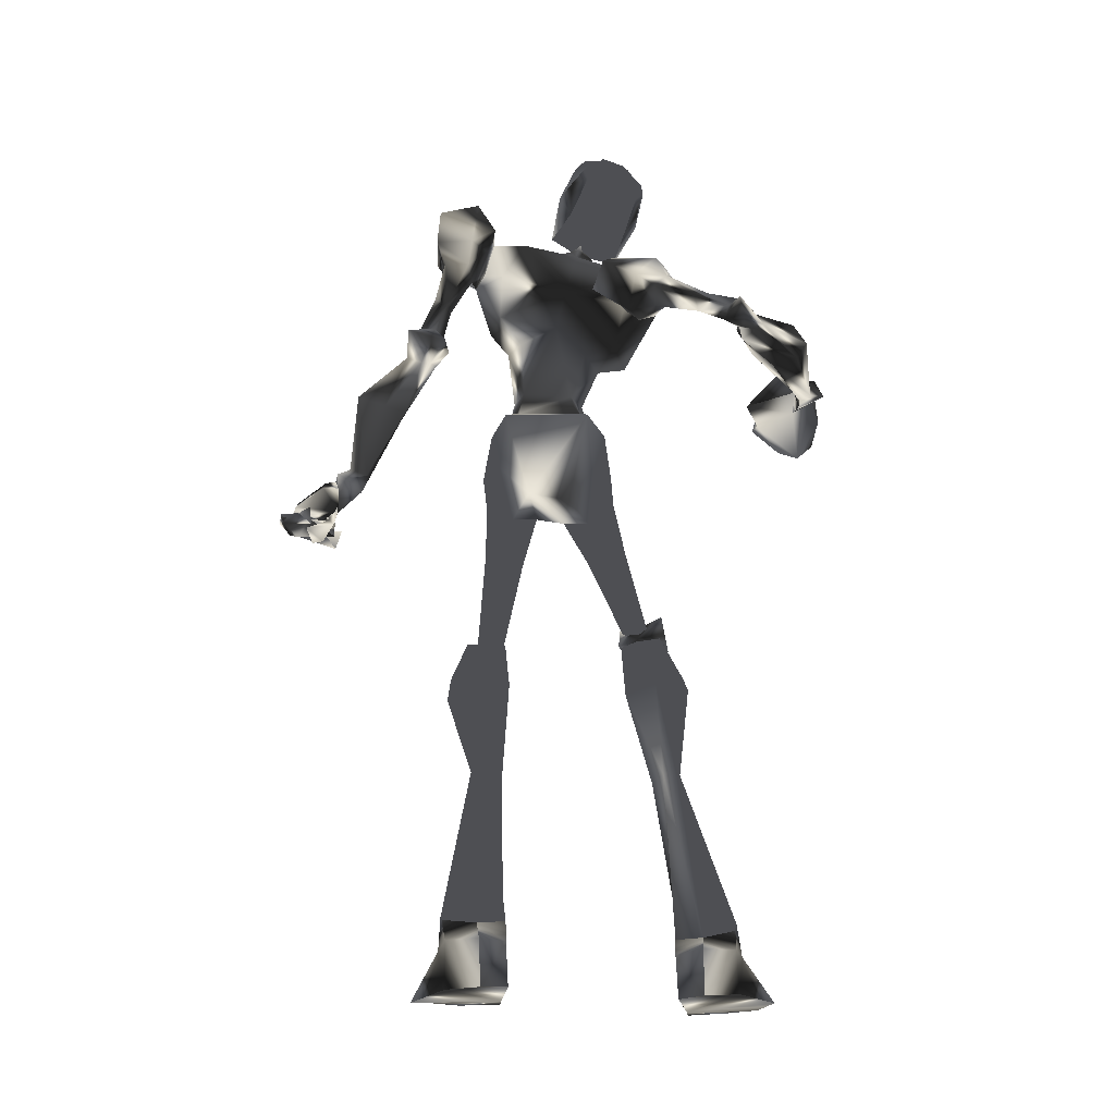
<metadata>
{"format":"obj","ext":"obj","renderer":"f3d","projection":"perspective","resolution":1024,"background":"white","views":[{"elev":-18.2,"azim":-88.5,"up":"+Z"}]}
</metadata>
<code>
o Models/hueteotl/frames/hueteotl_fallback_11
v 0.6999 4.114 17.66
v 5.127 2.878 19.65
v 1.449 2.878 20.05
v 6.899 4.114 17.66
v 7.512 3.249 10.1
v 4.106 3.249 10.3
v 7.512 3.62 9.302
v 3.22 3.62 9.899
v 7.239 2.507 15.27
v 3.833 3.125 14.68
v 1.381 5.227 18.06
v 2.88 5.845 17.86
v 3.016 5.103 20.25
v 1.926 4.732 20.25
v 7.443 0.2808 17.46
v 1.654 0.4045 17.07
v 1.449 -0.2138 19.25
v 5.196 0.0335 18.46
v 5.877 4.732 9.501
v 5.536 3.991 14.68
v 5.945 3.991 10.1
v -0.1856 4.98 18.86
v 2.403 7.206 18.46
v 2.675 6.093 20.65
v 0.9724 4.609 20.85
v -0.7987 5.845 19.25
v 1.654 8.071 18.86
v 2.13 6.958 21.84
v 0.4956 5.598 22.24
v -0.3218 7.948 19.45
v 0.2231 7.824 21.64
v 1.381 7.082 17.66
v 0.9724 7.577 17.86
v -0.04937 7.453 18.26
v -0.1856 6.093 18.06
v -1.003 8.689 12.89
v -1.889 8.689 13.08
v -2.025 7.824 13.08
v 1.04 5.969 17.46
v -0.8668 7.453 12.89
v 2.948 4.361 16.07
v 6.081 5.103 16.27
v 7.103 3.867 16.67
v 3.016 2.63 20.65
v 3.425 1.146 20.25
v -0.1856 7.082 14.88
v -1.003 7.206 15.07
v -0.1175 7.948 14.88
v -0.7987 7.948 15.47
v -0.8668 7.082 12.09
v -0.7987 8.813 12.49
v -2.365 9.308 12.89
v -2.706 7.948 12.29
v -2.297 7.206 12.29
v -0.7305 7.824 11.29
v -0.39 8.689 11.69
v -1.548 9.431 11.49
v -1.82 8.566 11.09
v -1.684 8.071 11.09
v -0.04937 9.802 8.307
v 0.9724 10.67 9.302
v 0.2231 11.78 9.501
v -1.548 12.15 9.103
v -2.161 10.54 8.307
v -1.616 9.431 8.108
v 7.648 3.991 9.302
v 5.945 4.98 9.501
v 2.88 3.991 9.7
v 7.784 4.609 6.715
v 6.354 5.474 6.914
v 3.697 4.361 6.715
v 7.784 2.878 5.122
v 3.765 2.63 5.122
v 4.991 3.62 3.928
v 7.648 3.496 4.326
v 7.852 4.609 4.724
v 6.354 5.227 4.923
v 6.217 2.259 4.326
v 6.967 5.351 1.937
v 6.081 4.609 1.738
v 6.217 3.62 1.539
v 7.239 3.125 1.738
v 7.988 3.867 1.937
v 7.852 4.856 1.937
v 4.923 3.001 11.89
v 6.149 3.62 11.69
v 7.307 2.878 11.69
v 7.716 5.845 -3.835
v 7.307 5.474 -4.034
v 7.443 4.856 -4.034
v 7.988 4.485 -4.034
v 8.601 4.98 -3.835
v 8.533 5.598 -3.835
v 4.31 7.082 -6.025
v 7.988 6.464 -3.437
v 6.83 6.34 -3.238
v 6.762 7.453 -6.622
v 3.833 5.474 -5.826
v 8.806 5.474 -3.835
v 6.422 5.103 -3.238
v 8.056 5.227 -7.02
v 4.719 3.743 -6.224
v 8.261 4.238 -3.636
v 7.103 4.114 -3.238
v 7.171 3.991 -6.821
v 4.651 4.114 -11.6
v 5.196 5.103 -11.6
v 4.446 5.845 -11.4
v 3.493 5.722 -11.2
v 3.288 4.856 -11.2
v 2.062 3.867 -19.96
v 2.88 5.722 -19.76
v 1.517 7.206 -19.96
v -0.2537 6.958 -20.36
v -0.5943 5.103 -20.56
v 0.2912 3.62 -20.36
v 3.901 4.114 -21.35
v 5.536 6.216 -21.35
v 3.288 7.453 -21.55
v 0.2231 6.835 -21.35
v -0.5262 4.98 -21.35
v 0.8361 3.62 -21.35
v 5.809 4.114 -23.94
v 8.261 6.587 -22.74
v 4.855 9.06 -24.14
v 0.2912 6.835 -23.94
v -1.003 4.856 -23.94
v 0.9043 3.496 -23.74
v 7.648 4.485 -22.74
v 6.762 8.195 -22.74
v 7.648 4.238 -23.94
v 8.261 6.587 -23.94
v 6.762 8.195 -23.94
v 8.329 -2.563 2.535
v 7.443 -3.058 2.335
v 8.806 -4.542 -2.84
v 9.623 -4.294 -2.641
v 6.626 -2.316 1.937
v 8.465 -4.171 -3.039
v 6.83 -1.327 1.738
v 8.533 -3.553 -3.238
v 7.784 -0.8321 1.937
v 9.146 -3.305 -3.039
v 8.465 -1.574 2.335
v 9.691 -3.676 -2.84
v 2.88 -0.8321 9.7
v 3.901 0.2808 4.724
v 7.852 0.1572 5.122
v 3.697 -1.203 6.715
v 7.988 -1.698 5.122
v 6.422 -2.316 5.321
v 5.332 -0.8321 3.729
v 7.852 -0.7084 4.525
v 6.422 0.6518 4.127
v 7.716 -1.45 6.914
v 6.285 -2.192 6.914
v 7.648 -0.8321 9.302
v 5.945 -1.821 9.501
v 7.512 -0.4611 9.302
v 5.877 -1.574 9.501
v 3.22 -0.4611 9.899
v 1.381 -4.789 15.27
v 2.062 -5.16 16.07
v 1.994 -4.294 17.07
v 2.539 -4.542 17.66
v 5.945 -0.8321 10.1
v 6.149 -0.4611 11.49
v 4.923 0.1572 11.69
v 4.106 -0.09016 10.3
v 5.536 -1.45 13.48
v 3.833 -0.7084 13.88
v 7.512 -0.09016 10.1
v 7.307 0.2808 11.49
v 7.239 -0.2138 14.68
v 5.127 -3.058 17.86
v 3.016 -3.305 18.86
v 1.449 -3.182 18.26
v 3.425 -1.698 19.25
v 7.103 -2.192 14.88
v 6.081 -3.058 13.88
v 0.6999 -3.058 15.67
v 2.948 -2.44 14.08
v 6.899 -3.058 15.67
v 2.812 1.023 15.27
v 11.26 -10.23 -22.55
v 9.351 -11.22 -23.74
v 11.26 -10.35 -23.94
v 4.719 -8.993 -23.74
v 3.425 -7.015 -23.94
v 5.332 -5.655 -23.94
v 10.24 -6.273 -24.14
v 12.08 -6.52 -22.94
v 12.08 -6.397 -24.14
v 12.76 -8.622 -22.74
v 12.76 -8.746 -23.94
v 8.397 -6.026 -21.55
v 10.03 -8.128 -21.55
v 7.784 -9.364 -21.35
v 5.332 -5.531 -21.55
v 4.719 -8.87 -21.35
v 3.969 -7.015 -21.35
v 4.923 -5.531 -20.75
v 6.626 -5.778 -20.16
v 7.443 -7.51 -19.56
v 6.081 -8.993 -19.76
v 4.378 -8.746 -20.36
v 4.038 -7.015 -20.75
v 7.58 -4.418 -11.4
v 8.056 -5.407 -11.2
v 7.307 -6.026 -11
v 6.285 -5.778 -11
v 6.081 -5.036 -11.2
v 6.558 -2.934 -6.423
v 9.078 -3.429 -6.423
v 9.964 -4.665 -6.224
v 8.533 -6.644 -5.626
v 5.945 -6.273 -5.626
v 5.536 -4.665 -6.025
v 9.078 -5.16 -2.641
v 7.92 -4.913 -2.442
v 7.443 -3.676 -2.84
v 9.964 -4.171 -2.84
v 8.329 -2.687 -2.84
v 9.487 -2.934 -3.039
v 7.988 5.227 -2.84
v 8.056 -2.563 -3.039
v 9.828 -2.687 -1.446
v 9.759 -3.182 -3.437
v 7.103 -3.676 -2.84
v 10.24 -3.924 -1.247
v 10.1 -4.294 -3.238
v 7.58 -5.284 -2.442
v 9.419 -5.16 -0.8493
v 9.351 -5.531 -3.039
v 3.084 0.0335 20.45
v 3.561 -0.4611 20.25
v 3.084 -0.9558 20.05
v 1.79 -0.5848 20.45
v 3.22 -0.4611 21.84
v 3.697 -0.7084 21.44
v 3.288 -1.203 21.44
v 2.539 -0.9558 21.84
v 3.493 -0.7084 25.03
v -0.7987 -0.9558 23.24
v 2.062 -0.7084 19.85
v 2.88 -1.821 26.62
v 0.8361 -2.687 24.83
v 3.016 -0.5848 24.23
v 4.31 0.2808 22.64
v 2.335 0.7754 23.63
v -0.2537 0.0335 21.25
v 3.084 1.27 21.25
v 0.5637 0.0335 23.63
v -0.04937 -0.7084 24.23
v -0.3218 -2.316 24.23
v -0.04937 -3.182 24.03
v 1.109 -1.079 25.23
v 3.765 -0.3375 20.45
v -0.7305 -2.316 22.44
v 0.01875 -1.45 20.65
v 2.539 -0.5848 25.03
v 2.267 -1.574 25.62
v 1.654 -0.8321 25.82
v 1.926 -0.2138 25.43
v 1.858 -3.924 24.23
v 2.607 -4.171 24.63
v 2.743 -3.305 25.23
v 3.084 -4.294 24.23
v 3.356 -3.553 24.03
v 3.629 -3.8 22.24
v 3.629 -2.811 23.43
v 4.923 -2.069 21.84
v 4.106 -2.44 20.05
v -0.04937 -3.8 22.24
v 4.106 -2.934 24.23
v 3.356 -3.429 26.02
v 0.6318 -3.058 20.25
v 0.9043 -4.171 23.04
v 1.654 -3.924 22.24
v 1.517 -3.182 24.03
v 1.04 -1.698 24.63
v 1.313 -3.058 25.23
v 1.177 -2.44 25.43
v 4.242 -0.7084 22.84
v 4.719 -1.079 22.64
v 4.242 -1.574 22.64
v 3.493 -1.203 23.04
v -1.957 -7.881 14.48
v -2.57 -7.757 14.88
v 0.155 -5.778 15.67
v -0.6624 -5.902 16.67
v -2.297 -7.262 13.88
v -0.5262 -4.789 15.07
v -1.207 -5.531 16.67
v -2.842 -7.015 14.68
v -1.616 -4.789 15.87
v 0.5637 -3.924 14.68
v -0.04937 -5.531 17.66
v -0.5262 -3.305 14.88
v -1.139 -4.913 17.86
v -1.957 -3.676 16.47
v -1.207 -1.821 17.66
v 0.9043 -1.203 16.87
v 0.4956 -2.316 18.66
v 1.654 -2.563 16.27
v 1.313 -3.553 18.26
v 1.994 15.74 2.335
v 2.675 15.86 2.535
v 2.471 15.37 3.331
v 3.356 14.75 3.729
v 1.381 14.01 2.734
v 2.948 14.62 3.132
v 0.9724 13.51 3.331
v 1.858 14.38 2.734
v 2.062 16.23 3.132
v 0.2231 15.99 2.535
v 1.858 15.86 3.928
v 0.2231 15.74 3.132
v -1.275 14.87 1.34
v -0.39 14.62 0.7431
v -0.1175 13.51 1.937
v -0.6624 14.01 0.7431
v 1.449 13.39 3.53
v 1.109 13.39 3.132
v 0.3593 14.25 4.326
v 0.9724 15.12 2.933
v 3.084 15.37 3.928
v 2.267 16.36 2.136
v 0.768 16.48 2.335
v 0.9724 16.73 2.335
v 2.062 15.86 1.937
v 0.5637 15 2.535
v 1.381 13.64 1.738
v -0.2537 14.75 1.937
v 1.245 13.64 2.535
v 0.6999 16.11 2.535
v -0.3218 14.87 2.933
v -0.39 15.49 2.535
v 0.2912 16.6 2.734
v 0.2231 16.6 2.535
v 2.062 14.13 2.335
v 2.403 15.61 2.535
v 3.629 13.88 1.738
v 3.425 13.51 2.734
v 3.084 14.38 2.335
v 4.106 14.25 2.535
v 3.833 15.99 2.535
v 3.288 15.74 2.535
v 3.561 15.49 2.734
v 4.106 15.49 2.734
v 3.016 15.74 2.734
v 4.106 15.37 2.734
v 3.765 16.23 2.933
v 1.245 14.25 4.923
v 1.449 13.02 4.326
v 1.04 13.64 4.923
v 0.4956 13.39 4.326
v 1.177 12.15 4.326
v -0.04937 12.89 4.724
v 1.858 13.02 5.122
v 0.8361 13.51 5.321
v 1.177 11.66 5.321
v 0.4956 11.78 5.122
v 1.313 12.28 5.719
v 0.6318 12.77 5.52
v -4.341 -8.87 13.28
v -3.932 -9.364 13.88
v -2.842 -9.364 13.28
v -3.728 -8.622 12.69
v 4.787 -10.35 10.89
v 6.967 -13.07 13.28
v 6.149 -13.07 13.08
v 6.967 -14.81 10.7
v 4.923 -13.07 10.5
v 4.583 -12.46 13.08
v 7.988 -12.83 13.28
v 8.261 -14.68 11.69
v 8.601 -14.31 10.89
v 8.533 -11.96 12.29
v 8.465 -12.46 9.302
v 7.92 -10.85 10.5
v 7.035 -11.1 10.5
v 6.83 -13.45 8.307
v 7.988 -14.43 9.501
v 6.626 -11.34 11.89
v 4.719 -14.31 12.29
v 4.106 -13.2 11.49
v 4.106 -14.06 11.89
v 4.31 -14.19 10.89
v 3.425 -14.81 10.89
v 3.629 -13.32 10.3
v 3.969 -13.07 11.89
v 3.765 -14.31 12.09
v 2.675 -13.94 10.7
v 3.016 -13.32 10.5
v 3.288 -13.07 11.09
v 3.22 -13.82 11.49
v -1.48 -12.83 11.29
v -0.3218 -11.59 11.29
v 0.3593 -10.48 12.29
v 0.4956 -11.22 13.28
v -0.1856 -12.83 13.88
v -1.207 -13.45 12.29
v -3.66 -10.48 12.09
v -3.251 -9.612 11.69
v -2.706 -9.364 12.49
v -3.046 -10.48 13.28
v -3.455 -10.85 12.49
v -4.136 -9.612 12.09
v -3.523 -9.488 12.29
v -3.796 -9.488 13.48
v -4.613 -9.488 13.68
v -4.409 -9.735 12.49
f 279 270 277
f 277 270 273
f 252 250 251
f 250 253 251
f 374 389 383
f 383 389 373
f 374 383 382
f 374 382 370
f 370 382 385
f 159 172 5
f 5 7 159
f 146 68 8
f 155 69 72
f 72 148 155
f 155 157 66
f 66 69 155
f 148 72 78
f 78 154 148
f 380 382 383
f 383 373 384
f 378 384 377
f 377 384 373
f 371 377 386
f 386 377 373
f 371 386 372
f 370 385 375
f 372 375 385
f 376 378 377
f 378 376 379
f 380 379 381
f 378 379 380
f 371 376 377
f 380 383 384
f 378 380 384
f 381 382 380
f 382 381 385
f 379 385 381
f 385 379 376
f 371 385 376
f 372 385 371
f 373 389 386
f 386 375 372
f 387 374 370
f 387 370 375
f 387 386 388
f 387 375 386
f 386 389 388
f 389 391 390
f 391 389 374
f 391 387 392
f 391 374 387
f 392 388 393
f 392 387 388
f 393 389 390
f 393 388 389
f 295 289 366
f 289 367 366
f 288 368 289
f 368 367 289
f 288 292 368
f 292 369 368
f 390 395 394
f 395 390 391
f 391 396 395
f 396 391 392
f 396 393 397
f 396 392 393
f 397 390 394
f 397 393 390
f 394 399 398
f 399 394 395
f 399 396 400
f 399 395 396
f 396 401 400
f 396 402 401
f 402 396 397
f 402 394 403
f 402 397 394
f 403 394 398
f 398 405 404
f 405 398 399
f 399 406 405
f 406 399 400
f 406 400 401
f 406 402 407
f 406 401 402
f 407 403 408
f 407 402 403
f 408 398 404
f 408 403 398
f 404 410 409
f 410 404 405
f 410 406 411
f 410 405 406
f 406 412 411
f 412 406 407
f 412 408 413
f 412 407 408
f 413 404 409
f 413 408 404
f 369 410 368
f 369 409 410
f 410 367 368
f 367 410 411
f 367 412 366
f 367 411 412
f 412 369 366
f 369 412 413
f 369 413 409
f 366 292 295
f 292 366 369
f 154 78 73
f 73 147 154
f 146 147 73
f 5 172 173
f 173 87 5
f 174 15 9
f 173 174 9
f 9 87 173
f 49 37 48
f 48 37 36
f 46 48 40
f 40 48 36
f 46 40 47
f 47 40 38
f 307 309 308
f 310 312 311
f 311 312 313
f 314 310 311
f 315 317 316
f 317 318 316
f 314 311 319
f 314 319 320
f 319 311 321
f 321 322 319
f 322 321 314
f 314 320 322
f 313 323 321
f 313 321 311
f 323 310 314
f 323 314 321
f 324 318 325
f 324 313 312
f 326 324 312
f 309 326 312
f 319 322 320
f 310 323 327
f 317 309 327
f 328 330 329
f 329 331 328
f 332 333 331
f 329 334 332
f 329 332 331
f 307 335 332
f 332 337 336
f 332 336 307
f 315 316 330
f 315 330 328
f 307 336 326
f 334 338 337
f 337 332 334
f 329 339 338
f 329 338 334
f 338 339 336
f 336 337 338
f 340 336 339
f 329 330 340
f 340 339 329
f 340 316 336
f 316 340 330
f 316 318 326
f 316 326 336
f 333 332 335
f 335 341 333
f 307 342 341
f 307 341 335
f 341 342 331
f 331 333 341
f 308 342 307
f 308 328 331
f 308 331 342
f 315 328 308
f 317 315 308
f 308 309 317
f 309 307 326
f 343 345 344
f 344 346 343
f 347 348 345
f 347 345 343
f 345 348 349
f 349 344 345
f 349 350 346
f 349 346 344
f 346 350 347
f 347 343 346
f 351 349 348
f 352 350 349
f 352 353 347
f 352 347 350
f 347 353 351
f 351 348 347
f 349 310 352
f 310 353 352
f 327 353 310
f 309 351 353
f 353 327 309
f 312 310 349
f 349 351 309
f 309 312 349
f 318 324 326
f 317 354 318
f 318 354 325
f 327 323 354
f 354 317 327
f 355 313 324
f 355 323 313
f 355 356 354
f 355 354 323
f 354 356 357
f 357 325 354
f 357 324 325
f 357 359 358
f 358 324 357
f 358 360 355
f 358 355 324
f 360 361 356
f 360 356 355
f 361 359 357
f 361 357 356
f 359 363 362
f 362 358 359
f 358 362 364
f 364 360 358
f 364 365 361
f 364 361 360
f 365 363 359
f 365 359 361
f 363 65 60
f 60 362 363
f 60 61 364
f 60 364 362
f 364 61 62
f 364 62 63
f 63 365 364
f 63 64 363
f 63 363 365
f 64 65 363
f 290 289 291
f 290 288 289
f 290 292 288
f 292 290 293
f 291 289 294
f 294 295 296
f 294 289 295
f 296 292 293
f 292 296 295
f 162 290 163
f 297 290 162
f 297 293 290
f 298 163 290
f 298 290 291
f 293 297 299
f 298 294 300
f 298 291 294
f 294 301 300
f 301 294 296
f 301 293 299
f 301 296 293
f 302 299 303
f 299 302 301
f 300 302 304
f 300 301 302
f 304 302 303
f 305 299 297
f 305 303 299
f 300 306 298
f 306 300 304
f 306 303 305
f 306 304 303
f 164 297 162
f 164 305 297
f 298 165 163
f 165 298 306
f 306 164 165
f 164 306 305
f 197 185 198
f 198 185 186
f 197 196 192
f 192 196 191
f 123 117 129
f 129 117 118
f 118 119 130
f 130 119 125
f 168 169 6
f 85 184 168
f 168 6 85
f 6 169 161
f 161 8 6
f 287 242 239
f 239 284 287
f 284 239 240
f 240 285 284
f 240 241 286
f 240 286 285
f 241 242 287
f 241 287 286
f 238 235 239
f 238 239 242
f 239 235 236
f 236 240 239
f 236 237 241
f 236 241 240
f 241 237 238
f 238 242 241
f 17 45 235
f 17 235 238
f 45 18 236
f 45 236 235
f 236 18 178
f 178 237 236
f 237 178 17
f 17 238 237
f 166 169 168
f 166 168 167
f 168 171 170
f 168 170 167
f 166 167 173
f 173 172 166
f 170 174 173
f 173 167 170
f 184 171 168
f 165 176 175
f 176 164 177
f 176 165 164
f 177 17 178
f 178 176 177
f 175 176 178
f 178 18 175
f 174 170 179
f 170 180 179
f 163 182 181
f 163 180 182
f 183 180 163
f 182 170 171
f 182 180 170
f 183 179 180
f 15 174 179
f 179 183 15
f 184 182 171
f 16 181 182
f 182 184 16
f 181 162 163
f 160 161 169
f 169 166 160
f 172 159 160
f 172 160 166
f 177 181 16
f 177 16 17
f 175 18 15
f 15 183 175
f 181 177 164
f 164 162 181
f 175 183 163
f 163 165 175
f 65 59 55
f 55 60 65
f 60 55 56
f 56 61 60
f 56 62 61
f 56 57 63
f 56 63 62
f 57 58 64
f 57 64 63
f 58 59 65
f 58 65 64
f 59 54 50
f 50 55 59
f 50 51 56
f 50 56 55
f 56 51 52
f 52 57 56
f 52 53 58
f 52 58 57
f 53 54 59
f 53 59 58
f 38 40 50
f 38 50 54
f 50 40 36
f 36 51 50
f 36 37 52
f 36 52 51
f 52 37 38
f 38 53 52
f 38 54 53
f 39 32 48
f 39 48 46
f 39 46 47
f 47 35 39
f 32 33 48
f 33 34 49
f 33 49 48
f 37 49 47
f 47 38 37
f 34 35 47
f 47 49 34
f 11 12 39
f 22 11 39
f 22 39 35
f 23 39 12
f 23 32 39
f 35 26 22
f 23 27 33
f 23 33 32
f 33 27 30
f 30 34 33
f 30 26 35
f 30 35 34
f 31 29 26
f 26 30 31
f 27 28 31
f 27 31 30
f 28 29 31
f 25 22 26
f 25 26 29
f 27 23 24
f 24 28 27
f 24 25 29
f 24 29 28
f 14 11 22
f 14 22 25
f 23 12 13
f 13 24 23
f 24 13 14
f 14 25 24
f 21 86 85
f 21 85 6
f 85 86 20
f 85 20 10
f 87 86 21
f 21 5 87
f 87 9 20
f 20 86 87
f 85 10 184
f 13 2 44
f 44 3 14
f 44 14 13
f 45 17 3
f 3 44 45
f 45 44 2
f 2 18 45
f 9 43 20
f 20 43 42
f 12 1 41
f 12 41 42
f 4 12 42
f 41 10 20
f 41 20 42
f 4 42 43
f 15 43 9
f 15 4 43
f 10 41 184
f 16 184 41
f 1 16 41
f 1 12 11
f 6 8 19
f 19 21 6
f 5 21 19
f 5 19 7
f 3 17 16
f 3 16 1
f 15 18 2
f 2 4 15
f 14 3 1
f 1 11 14
f 12 4 2
f 2 13 12
f 228 227 226
f 229 226 227
f 229 227 230
f 231 230 227
f 227 228 231
f 229 231 228
f 228 226 229
f 233 232 229
f 229 230 233
f 234 233 230
f 230 231 234
f 234 231 229
f 234 229 232
f 232 233 234
f 95 99 225
f 99 103 225
f 103 104 225
f 104 100 225
f 100 96 225
f 96 95 225
f 186 185 187
f 191 193 192
f 192 193 195
f 192 195 194
f 185 194 195
f 195 187 185
f 194 197 192
f 194 185 197
f 190 189 188
f 191 190 188
f 191 188 186
f 195 193 191
f 191 186 187
f 187 195 191
f 196 199 190
f 190 191 196
f 198 186 188
f 198 188 200
f 200 188 189
f 200 189 201
f 199 201 189
f 189 190 199
f 203 202 199
f 199 196 203
f 204 203 196
f 196 197 204
f 204 197 198
f 204 198 205
f 205 198 200
f 205 200 206
f 207 206 200
f 200 201 207
f 207 201 199
f 207 199 202
f 212 202 203
f 212 203 208
f 208 203 204
f 208 204 209
f 210 209 204
f 204 205 210
f 211 210 205
f 205 206 211
f 211 206 207
f 211 207 212
f 212 207 202
f 213 212 208
f 213 208 214
f 214 208 209
f 214 209 215
f 215 209 210
f 215 210 216
f 217 216 210
f 210 211 217
f 218 217 211
f 211 212 218
f 213 218 212
f 216 217 220
f 220 219 216
f 218 221 220
f 218 220 217
f 219 222 215
f 215 216 219
f 218 213 223
f 223 221 218
f 224 214 215
f 224 215 222
f 223 213 214
f 214 224 223
f 133 130 125
f 123 129 131
f 129 124 132
f 129 132 131
f 132 124 130
f 130 133 132
f 124 129 118
f 124 118 130
f 126 127 128
f 126 128 123
f 125 126 123
f 123 131 132
f 133 125 123
f 123 132 133
f 128 122 117
f 117 123 128
f 119 120 126
f 119 126 125
f 120 121 127
f 120 127 126
f 127 121 122
f 122 128 127
f 122 116 111
f 111 117 122
f 117 111 112
f 112 118 117
f 112 113 119
f 112 119 118
f 113 114 120
f 113 120 119
f 120 114 115
f 115 121 120
f 115 116 122
f 115 122 121
f 110 106 111
f 110 111 116
f 106 107 112
f 106 112 111
f 112 107 108
f 108 113 112
f 113 108 109
f 109 114 113
f 109 110 115
f 109 115 114
f 110 116 115
f 102 105 106
f 102 106 110
f 105 101 107
f 105 107 106
f 101 97 108
f 101 108 107
f 108 97 94
f 94 109 108
f 109 94 98
f 98 110 109
f 110 98 102
f 96 94 97
f 97 95 96
f 98 94 96
f 98 96 100
f 101 99 95
f 95 97 101
f 104 102 98
f 98 100 104
f 103 99 101
f 103 101 105
f 105 102 104
f 104 103 105
f 135 134 137
f 137 136 135
f 138 135 136
f 136 139 138
f 138 139 141
f 138 141 140
f 140 141 143
f 140 143 142
f 142 143 145
f 142 145 144
f 134 144 145
f 145 137 134
f 149 147 146
f 150 134 135
f 150 135 151
f 151 135 138
f 151 138 152
f 138 140 152
f 154 152 140
f 140 142 154
f 153 154 142
f 142 144 153
f 153 144 134
f 153 134 150
f 154 147 152
f 154 153 148
f 147 149 152
f 148 153 150
f 148 150 155
f 155 150 151
f 155 151 156
f 156 151 152
f 156 152 149
f 157 155 156
f 157 156 158
f 158 156 149
f 158 149 146
f 66 157 159
f 159 7 66
f 160 159 157
f 157 158 160
f 160 158 146
f 160 146 161
f 146 8 161
f 93 84 79
f 79 88 93
f 88 79 80
f 80 89 88
f 80 81 90
f 80 90 89
f 81 82 91
f 81 91 90
f 82 83 92
f 82 92 91
f 92 83 84
f 84 93 92
f 73 68 146
f 71 68 73
f 76 77 79
f 76 79 84
f 77 74 80
f 77 80 79
f 74 81 80
f 81 74 78
f 78 82 81
f 82 78 75
f 75 83 82
f 75 76 84
f 75 84 83
f 74 73 78
f 78 72 75
f 74 71 73
f 72 69 76
f 72 76 75
f 69 70 77
f 69 77 76
f 70 71 74
f 70 74 77
f 66 67 70
f 66 70 69
f 67 68 71
f 67 71 70
f 66 7 19
f 19 67 66
f 19 8 68
f 19 68 67
f 258 272 249
f 266 267 269
f 269 268 266
f 270 268 269
f 269 271 270
f 258 273 272
f 260 259 274
f 260 274 277
f 261 262 263
f 263 264 261
f 261 264 250
f 250 248 261
f 249 252 258
f 246 243 275
f 275 276 246
f 243 248 271
f 271 275 243
f 260 251 244
f 260 244 259
f 247 263 283
f 283 263 262
f 267 266 282
f 266 247 282
f 276 267 282
f 246 276 282
f 282 283 246
f 262 246 283
f 247 283 282
f 256 247 280
f 256 255 247
f 278 256 280
f 256 278 274
f 256 274 259
f 256 259 255
f 278 280 265
f 247 265 280
f 254 257 281
f 254 281 255
f 281 257 247
f 247 255 281
f 265 270 279
f 265 279 278
f 257 254 253
f 257 253 250
f 265 247 266
f 265 268 270
f 266 268 265
f 273 258 245
f 277 245 260
f 245 277 273
f 272 273 270
f 279 277 274
f 274 278 279
f 267 276 275
f 272 270 271
f 275 269 267
f 269 275 271
f 257 263 247
f 257 250 264
f 257 264 263
f 252 245 258
f 244 255 259
f 249 272 271
f 271 248 249
f 251 260 245
f 245 252 251
f 249 250 252
f 253 244 251
f 244 253 254
f 244 254 255
f 262 243 246
f 249 248 250
f 243 262 261
f 261 248 243

</code>
